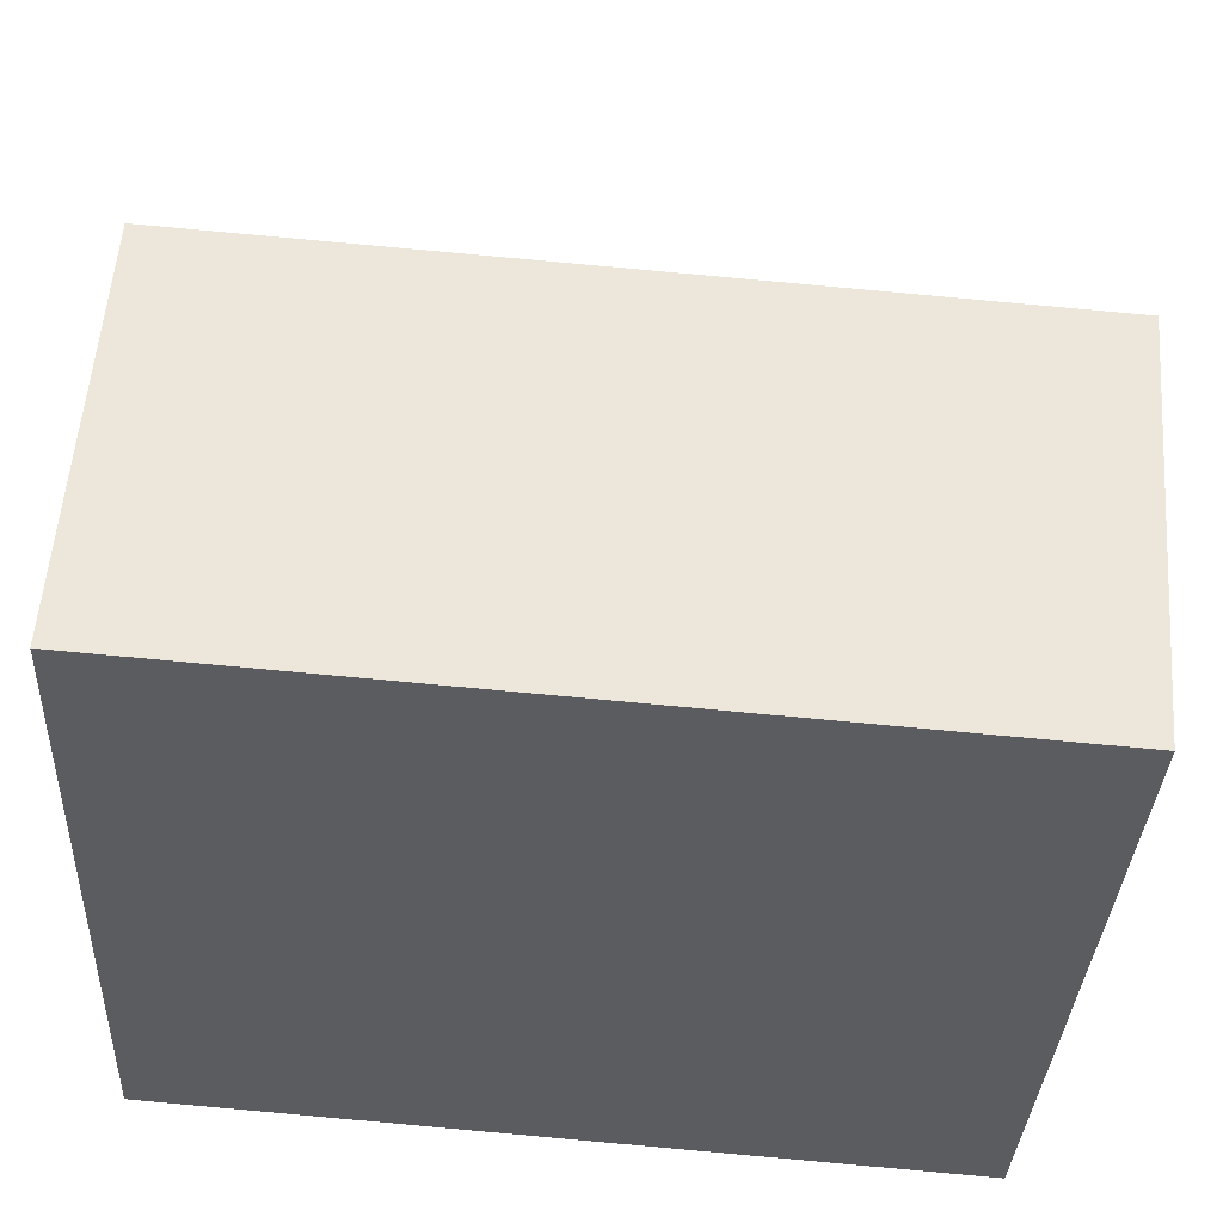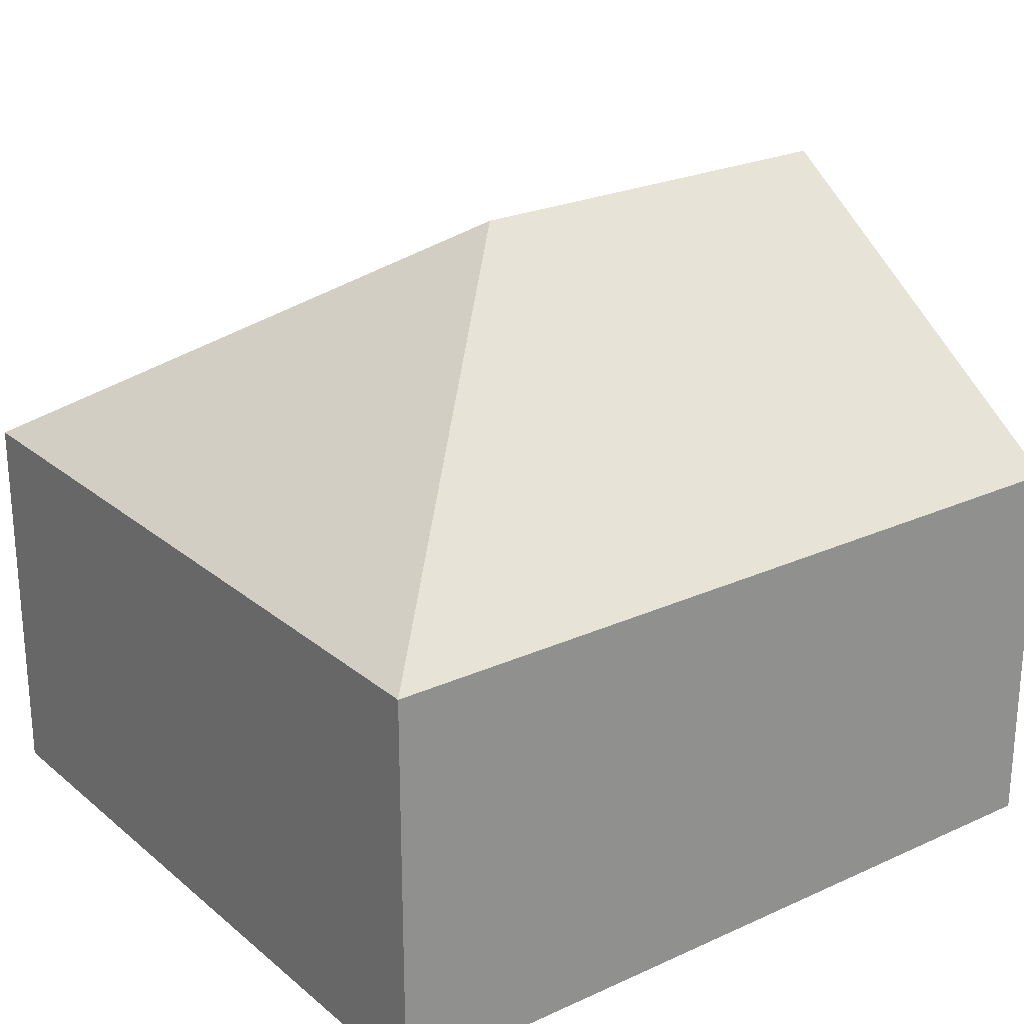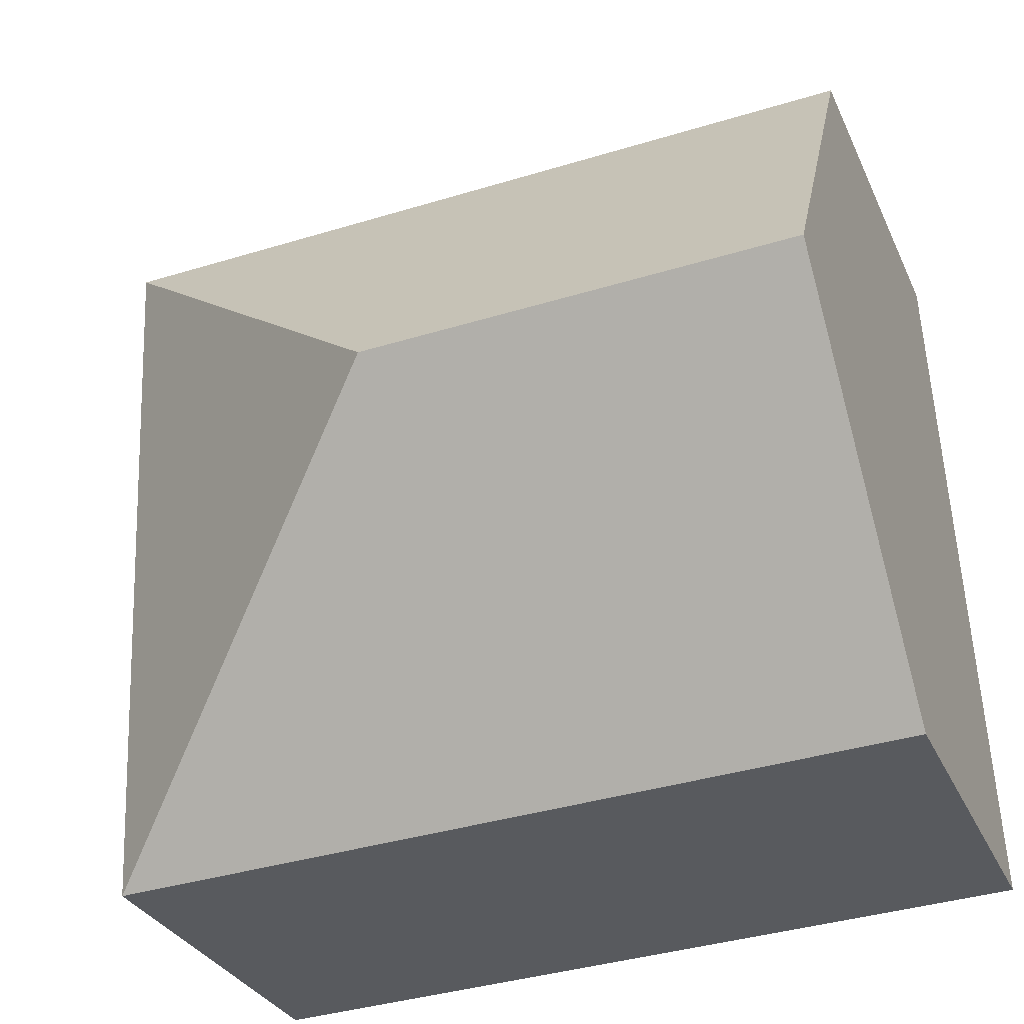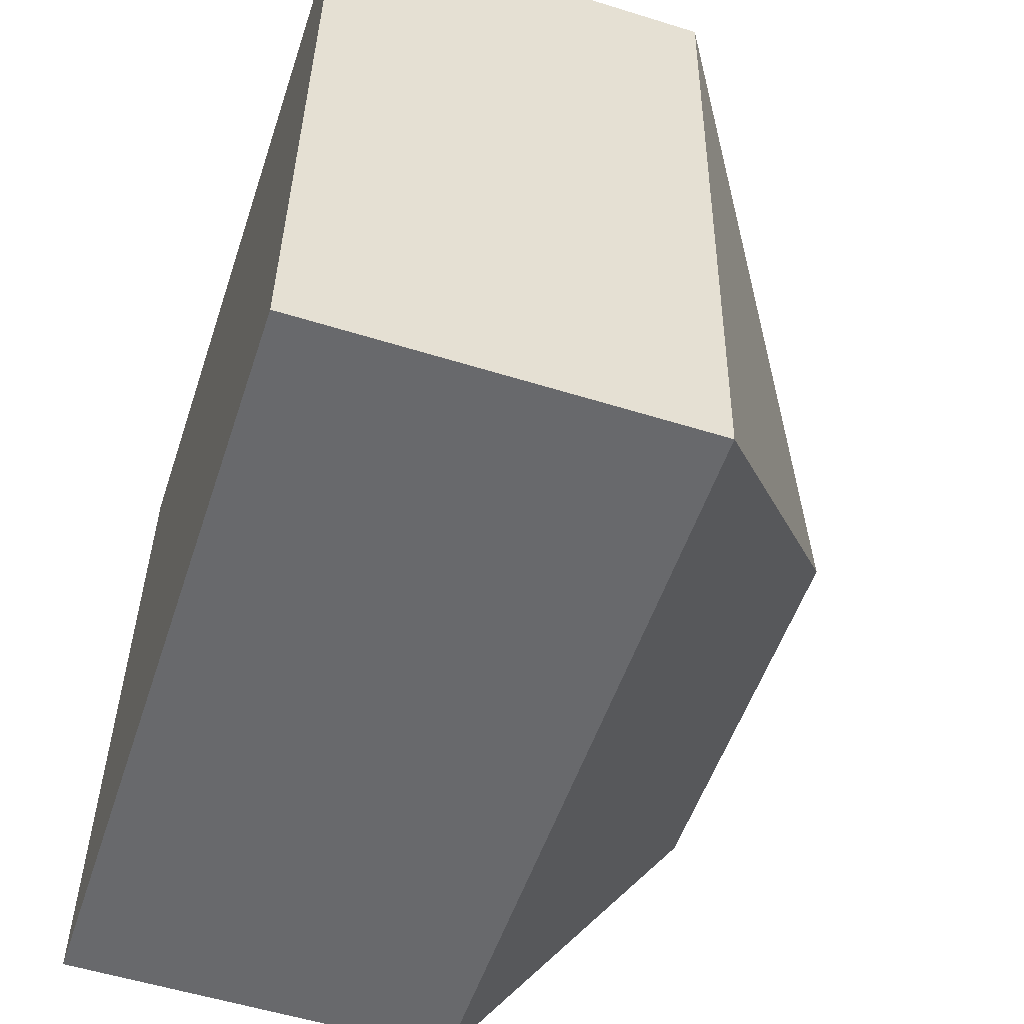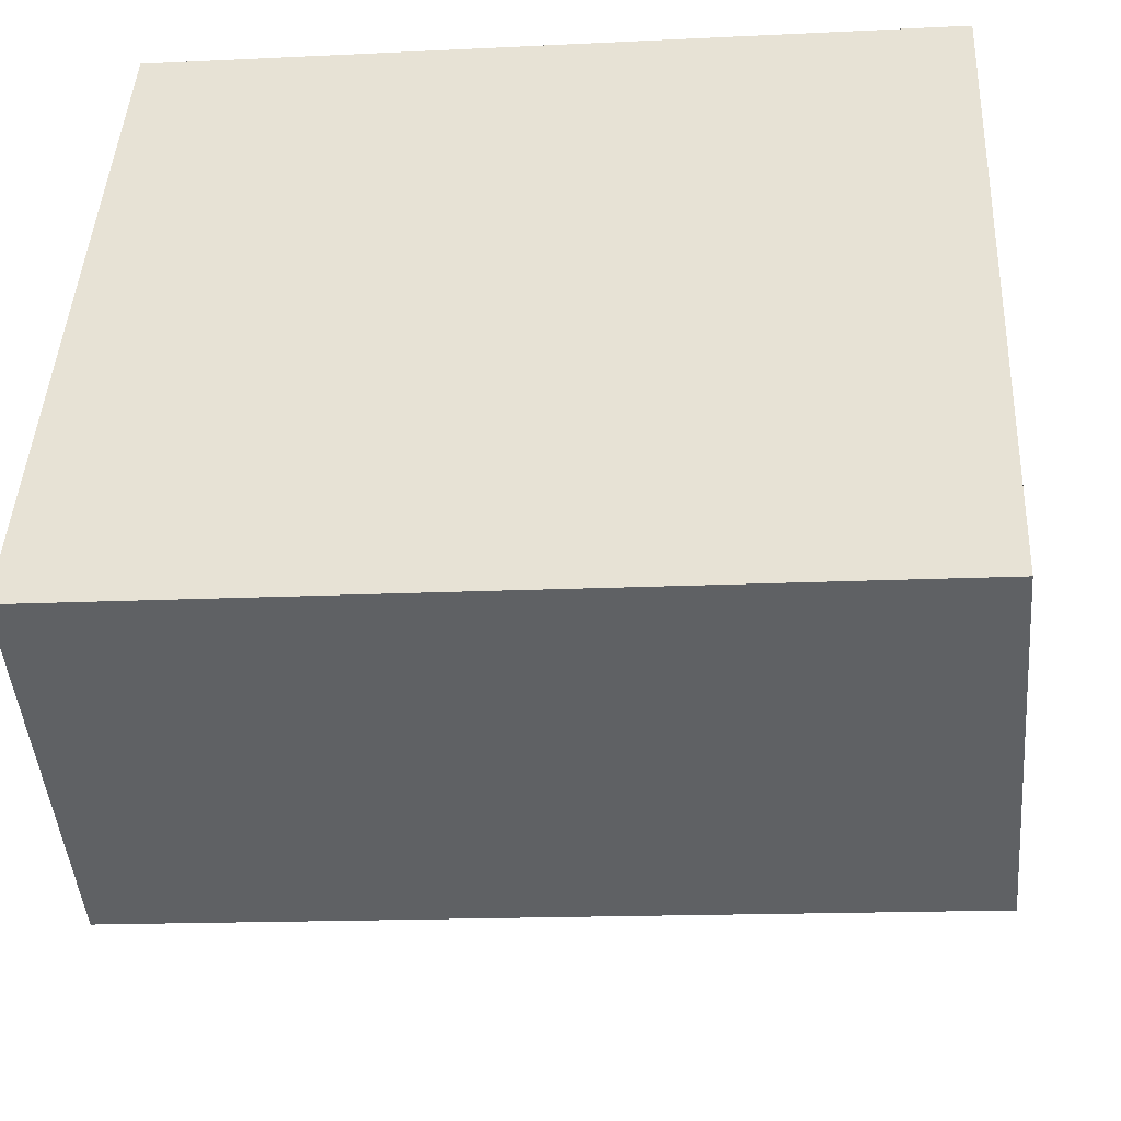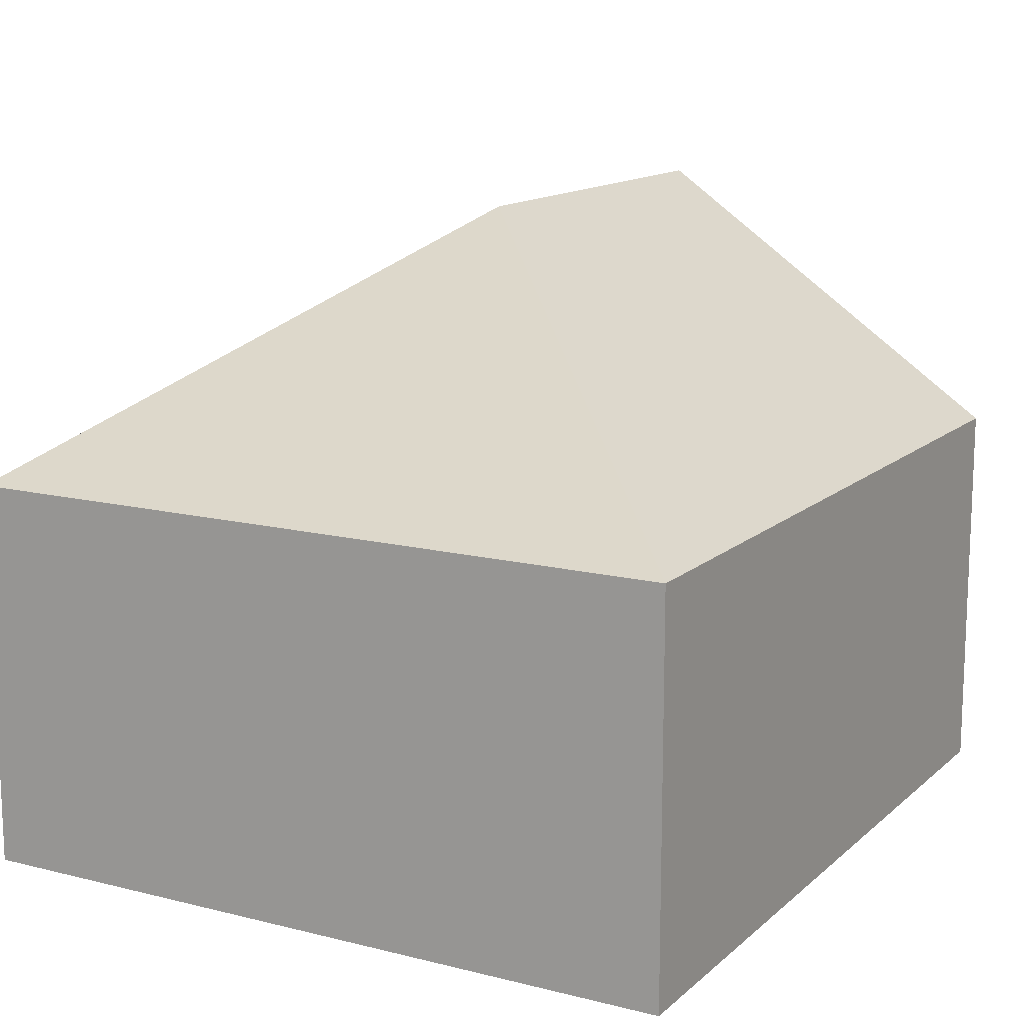
<metadata>
{"format":"obj","ext":"obj","renderer":"f3d","projection":"perspective","resolution":1024,"background":"white","views":[{"elev":55.8,"azim":4.3,"up":"+Z"},{"elev":24.2,"azim":145.9,"up":"+Y"},{"elev":-30.4,"azim":-159.0,"up":"+Z"},{"elev":-55.5,"azim":71.9,"up":"+Z"},{"elev":-46.3,"azim":4.9,"up":"+Z"},{"elev":13.7,"azim":122.1,"up":"+Y"}]}
</metadata>
<code>
v  3.632 5.324 2.862
v  0.297 3.213 6.065
v  6.813 3.213 5.745
v  0.149 5.324 3.033
v  6.516 3.214 -0.319
v  0 3.213 1.967e-16
v  0 0 0
v  0.149 -1.857e-16 3.033
v  0.297 -3.714e-16 6.065
v  6.813 -3.518e-16 5.745
v  6.516 1.953e-17 -0.319
g defaultobject
f 1 2 3
f 2 1 4
f 1 3 5
f 4 5 6
f 5 4 1
f 7 4 6
f 4 7 2
f 2 7 8
f 2 8 9
f 9 3 2
f 3 9 10
f 3 11 5
f 11 3 10
f 11 6 5
f 6 11 7
f 8 10 9
f 10 8 7
f 10 7 11

</code>
